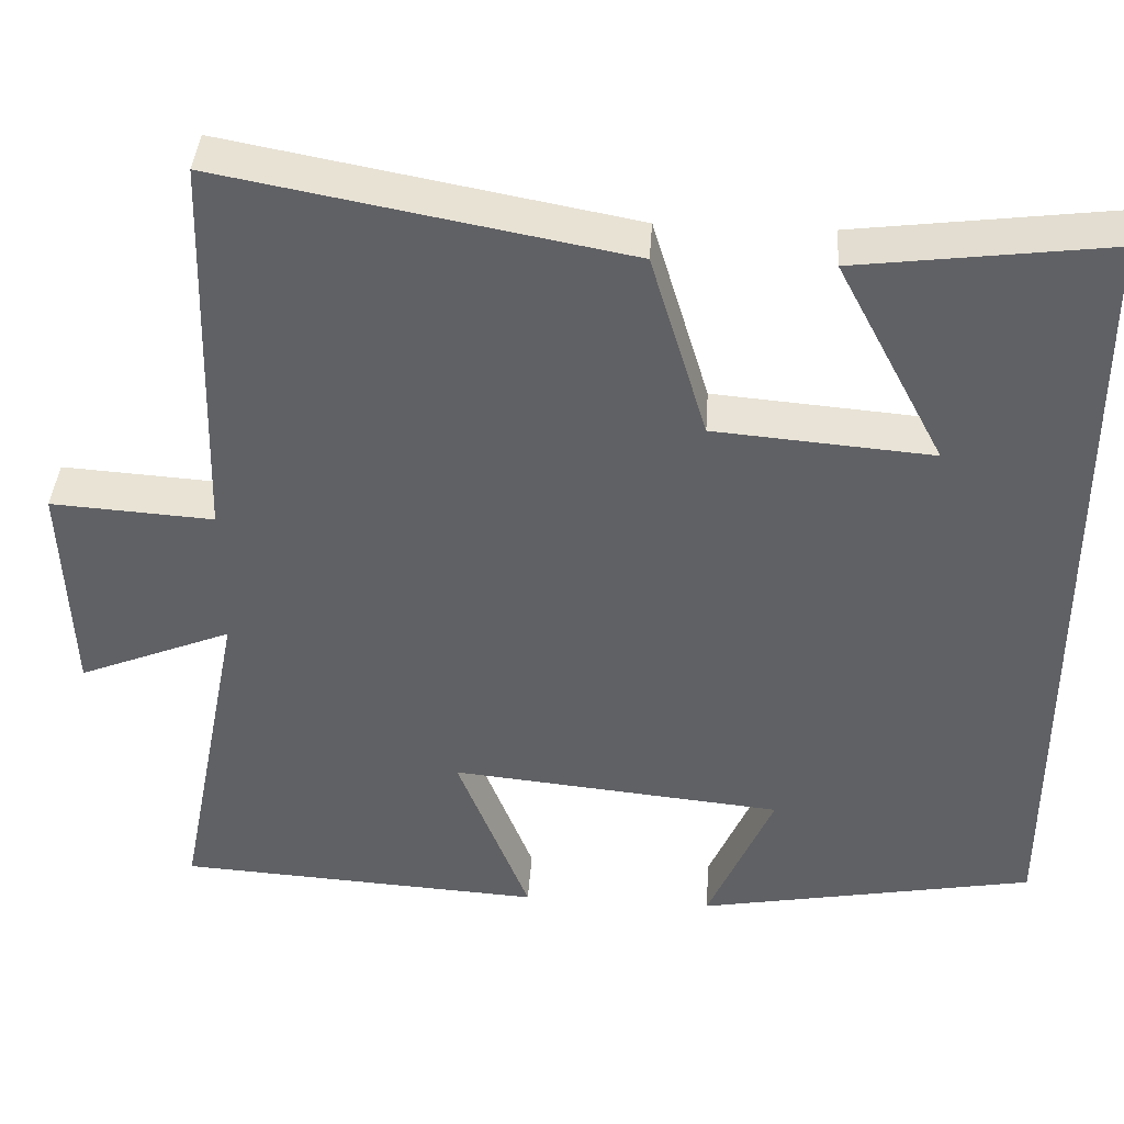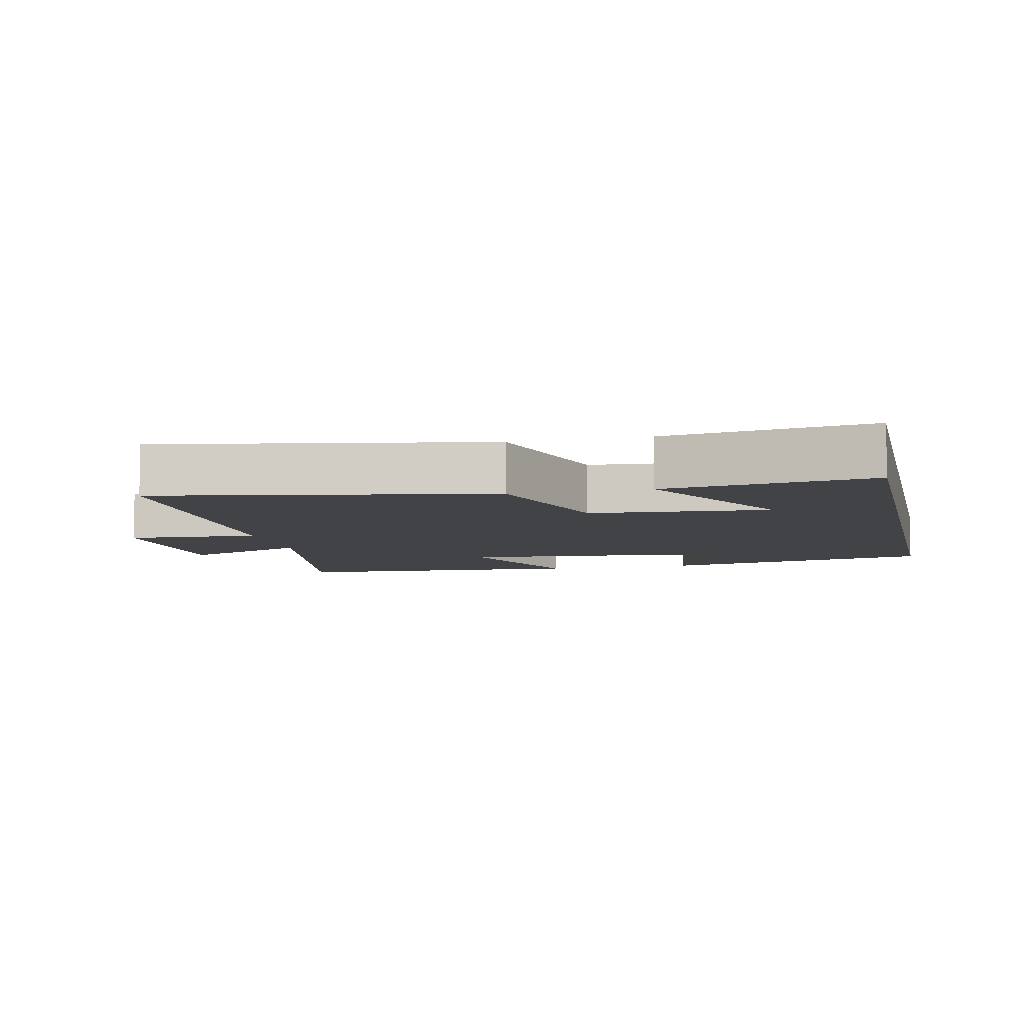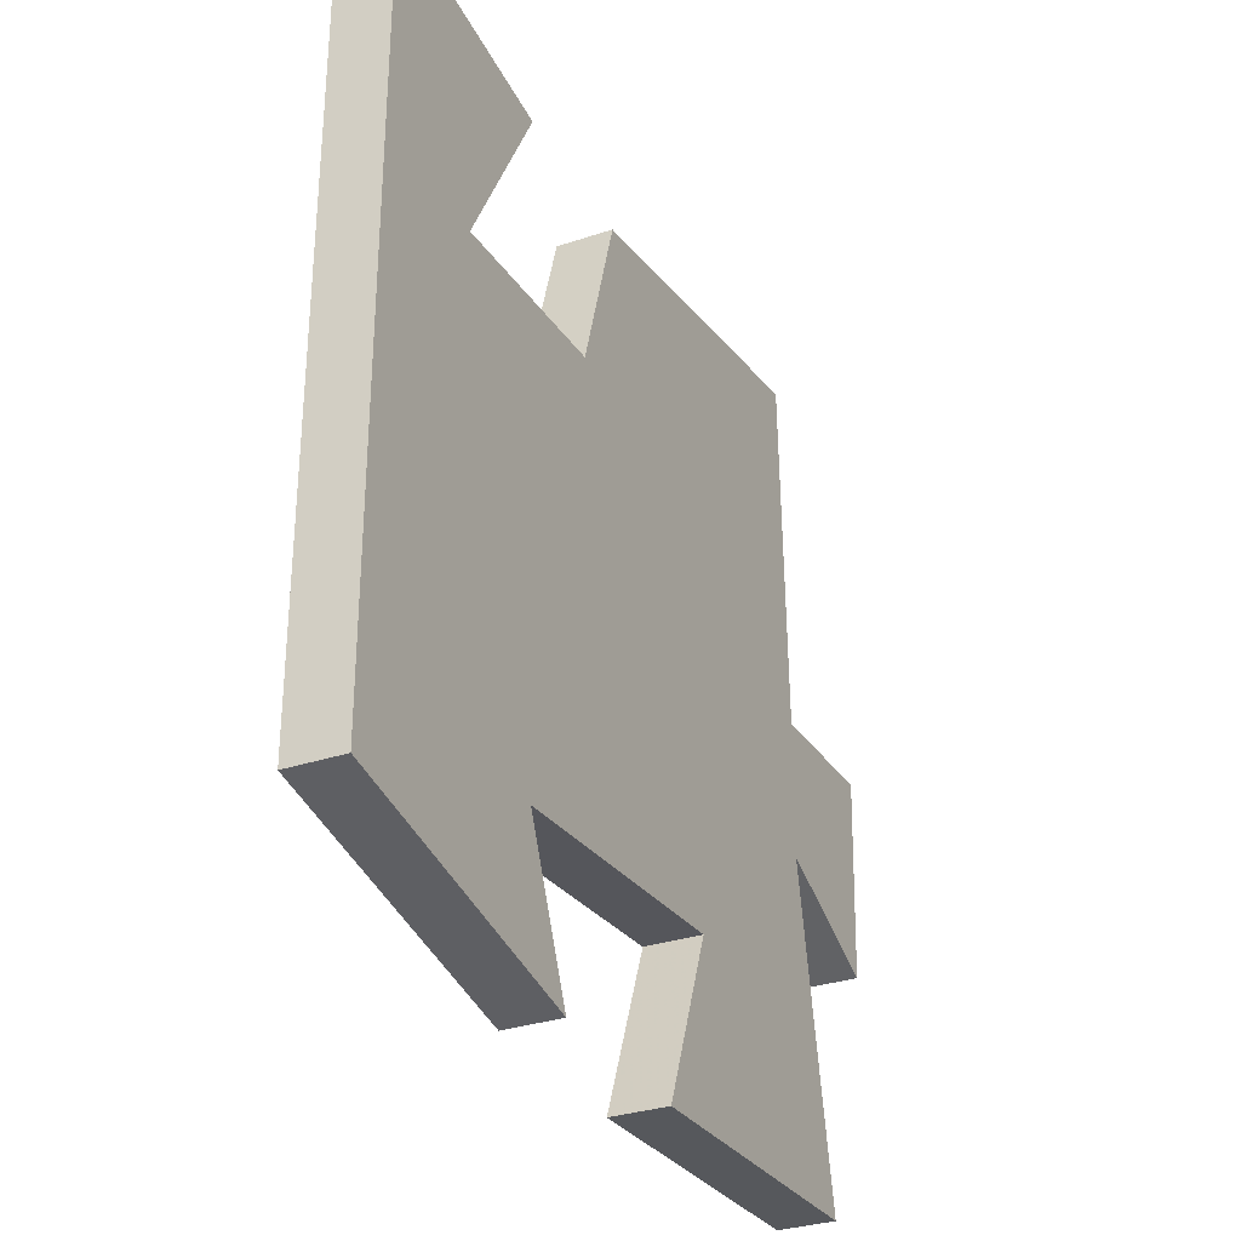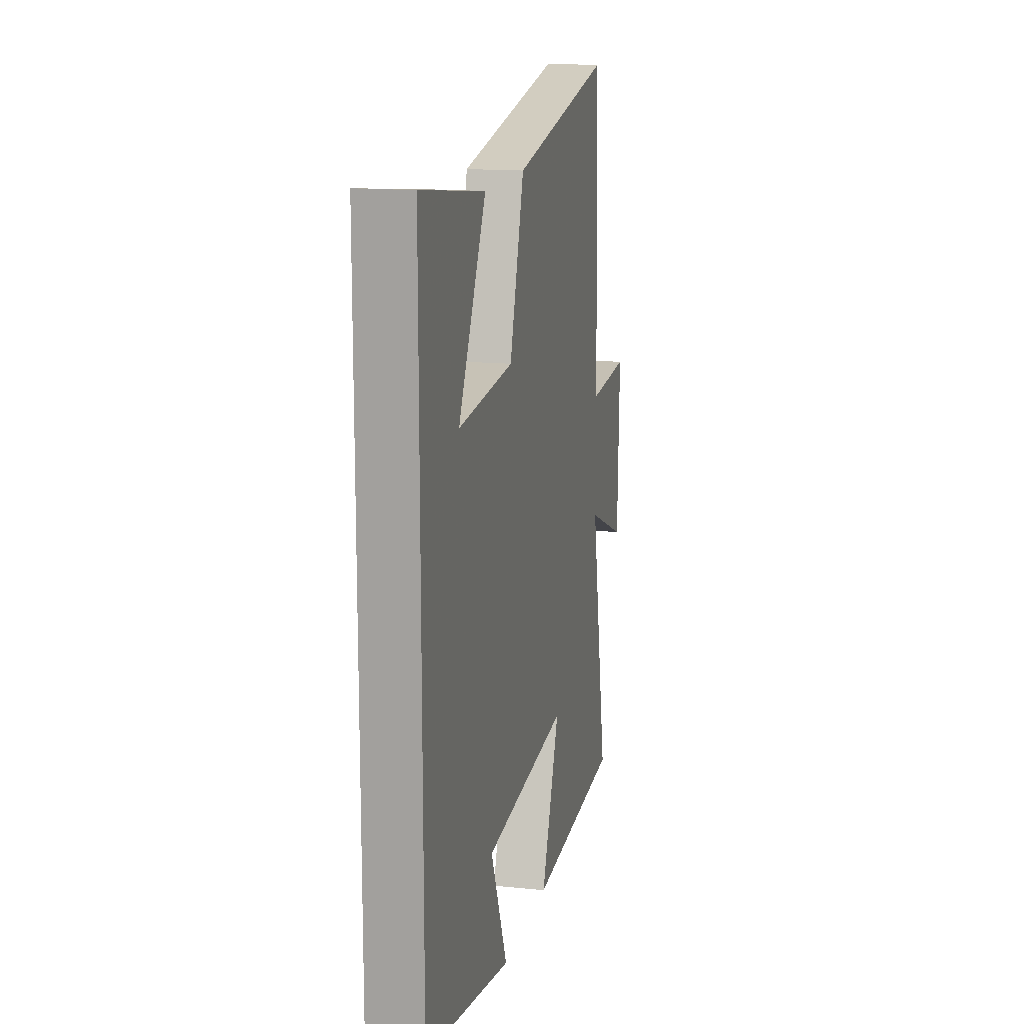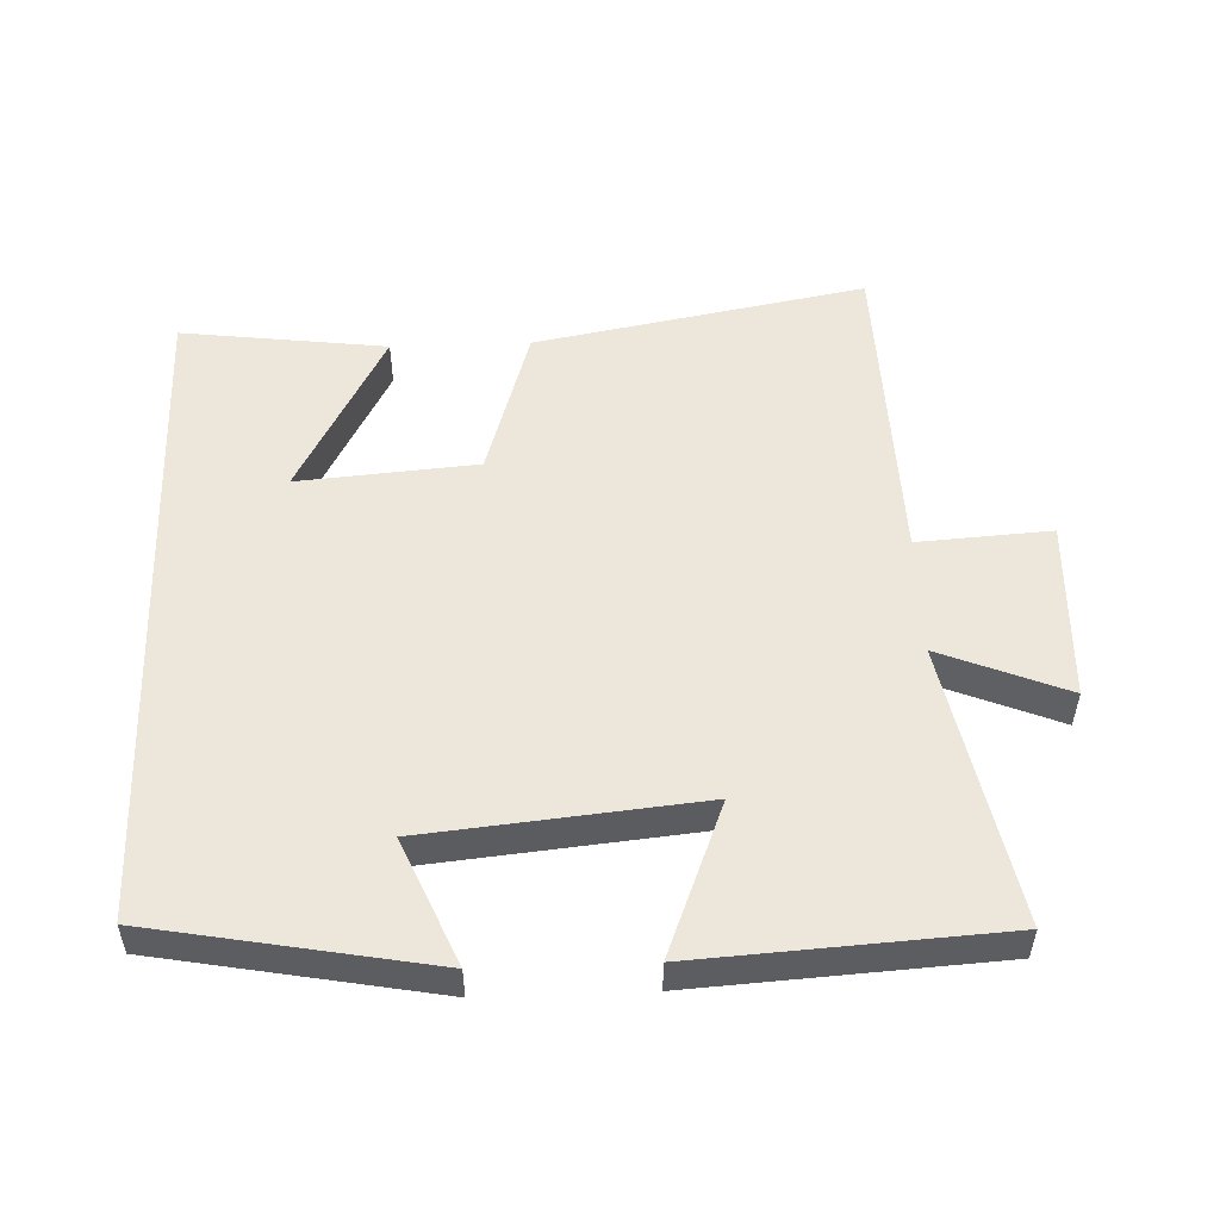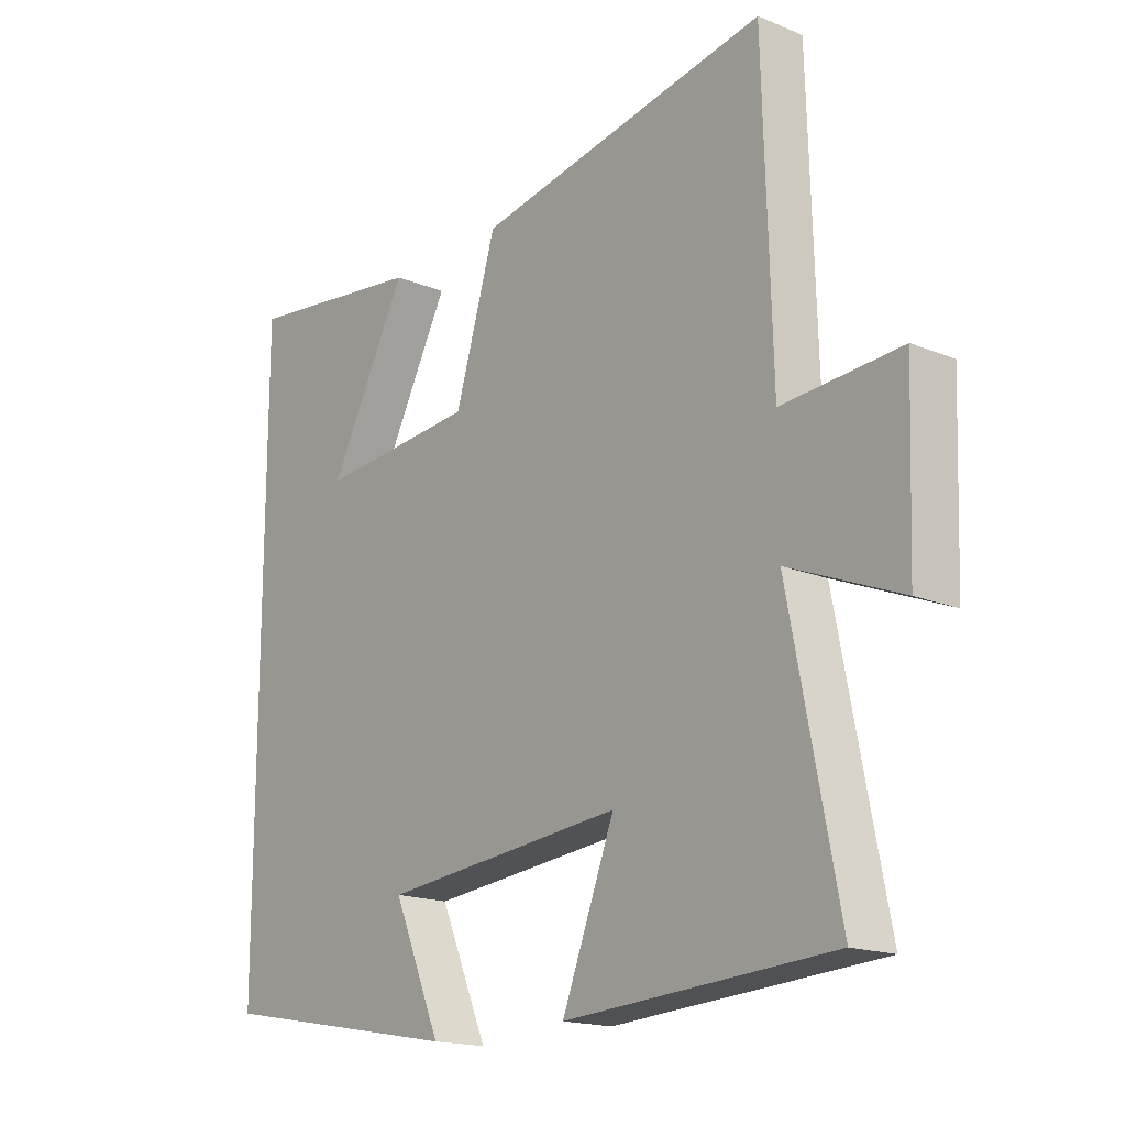
<metadata>
{"format":"obj","ext":"obj","renderer":"f3d","projection":"perspective","resolution":1024,"background":"white","views":[{"elev":40.0,"azim":3.8,"up":"+Z"},{"elev":-7.3,"azim":12.9,"up":"+Y"},{"elev":-31.7,"azim":115.2,"up":"+Z"},{"elev":14.8,"azim":102.6,"up":"+Z"},{"elev":52.5,"azim":177.9,"up":"+Y"},{"elev":-17.2,"azim":-129.4,"up":"+Z"}]}
</metadata>
<code>
v 0.5 0.07 0.538
v 0.5 0.07 -0.426
v 0.094 0.07 -0.5
v 0.173 0.07 -0.317
v -0.227 0.07 -0.277
v -0.14 0.07 -0.5
v -0.581 0.07 -0.472
v -0.5 0.07 -0.061
v -0.685 0.07 -0.136
v -0.695 0.07 0.13
v -0.5 0.07 0.117
v -0.486 0.07 0.591
v -0.002 0.07 0.5
v 0.066 0.07 0.275
v 0.328 0.07 0.253
v 0.198 0.07 0.5
v 0.5 0 0.538
v 0.5 0 -0.426
v 0.094 0 -0.5
v 0.173 0 -0.317
v -0.227 0 -0.277
v -0.14 0 -0.5
v -0.581 0 -0.472
v -0.5 0 -0.061
v -0.685 0 -0.136
v -0.695 0 0.13
v -0.5 0 0.117
v -0.486 0 0.591
v -0.002 0 0.5
v 0.066 0 0.275
v 0.328 0 0.253
v 0.198 0 0.5
f 15 16 1
f 11 12 13 14
f 11 14 15
f 8 9 10 11
f 8 11 15
f 5 6 7 8
f 4 5 8 15
f 2 3 4
f 1 2 4 15
f 17 32 31
f 30 29 28 27
f 31 30 27
f 27 26 25 24
f 31 27 24
f 24 23 22 21
f 31 24 21 20
f 20 19 18
f 31 20 18 17
f 1 17 18 2
f 2 18 19 3
f 3 19 20 4
f 4 20 21 5
f 5 21 22 6
f 6 22 23 7
f 7 23 24 8
f 8 24 25 9
f 9 25 26 10
f 10 26 27 11
f 11 27 28 12
f 12 28 29 13
f 13 29 30 14
f 14 30 31 15
f 15 31 32 16
f 16 32 17 1

</code>
